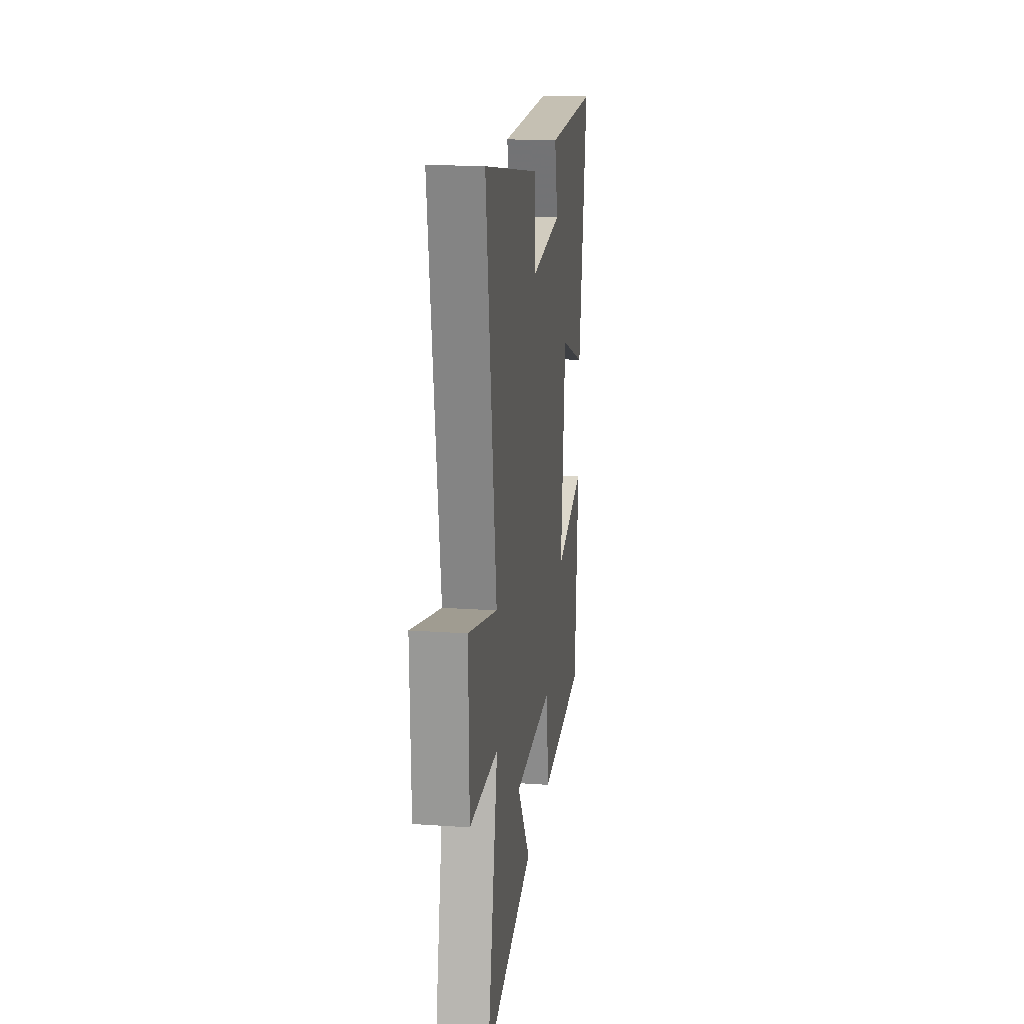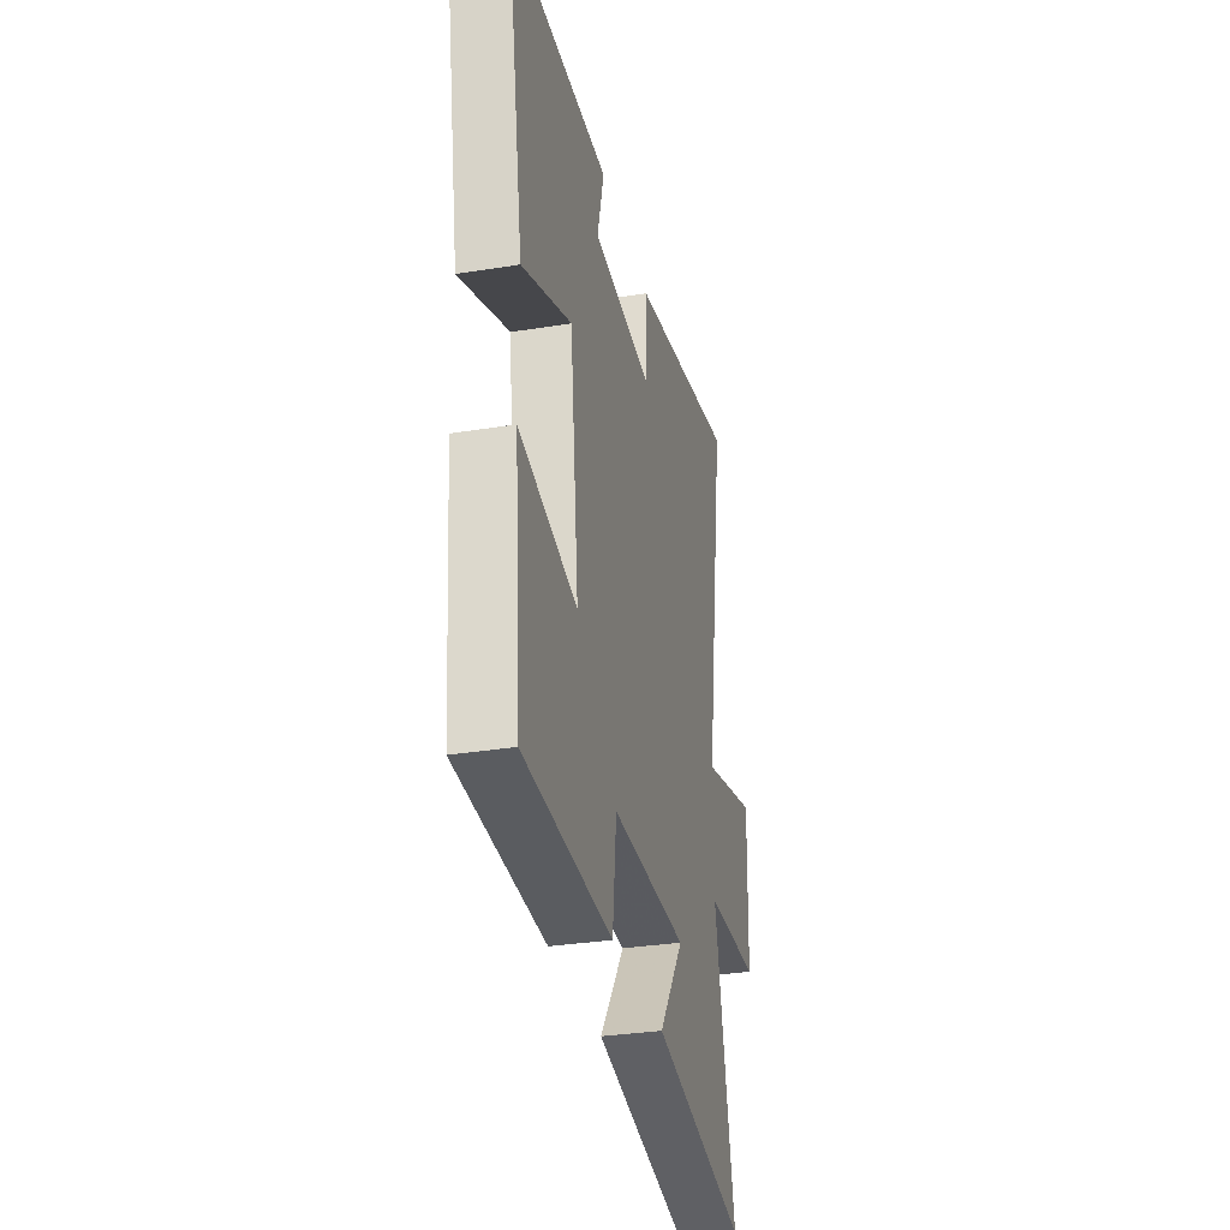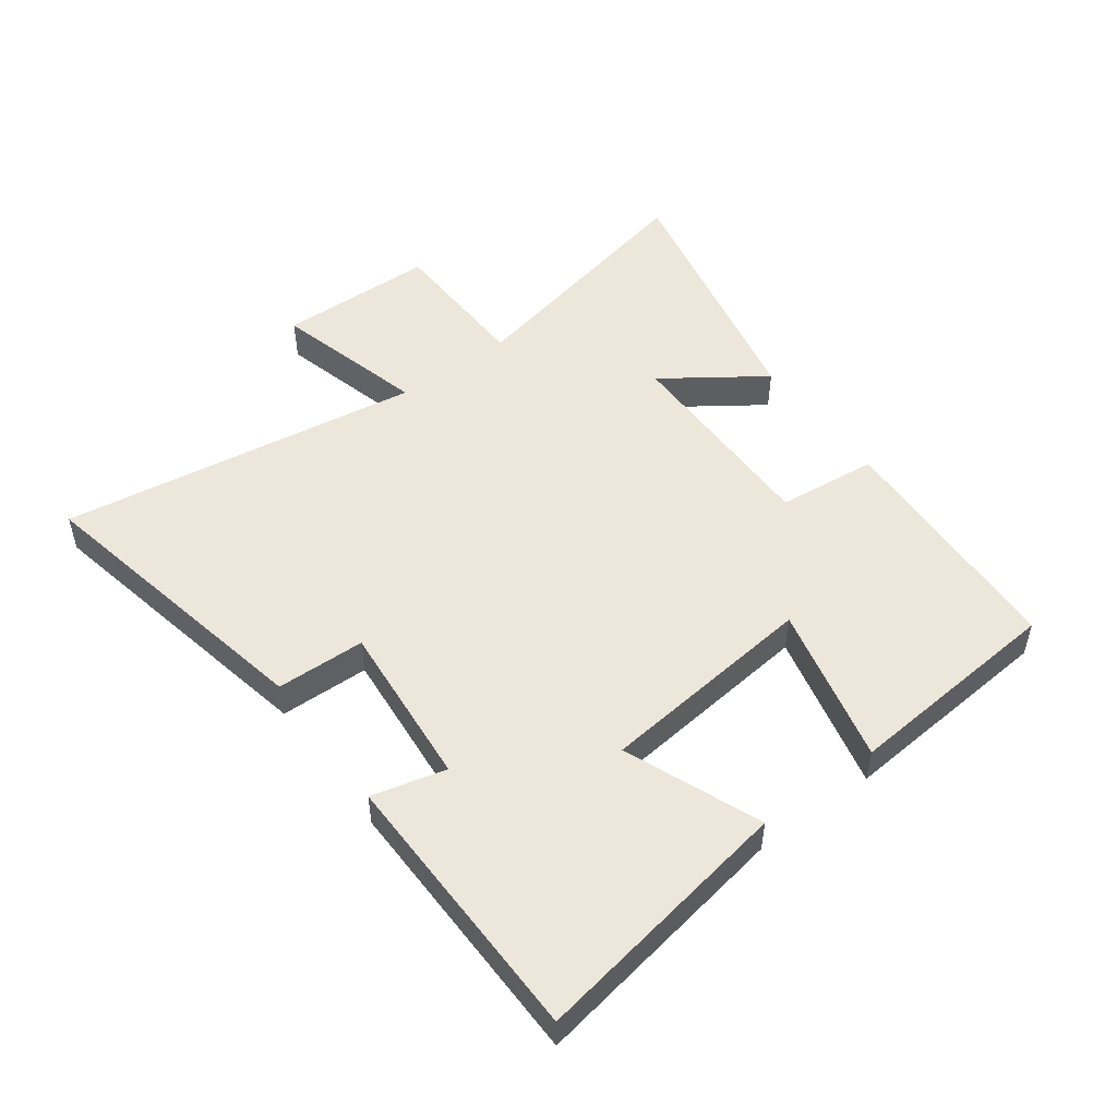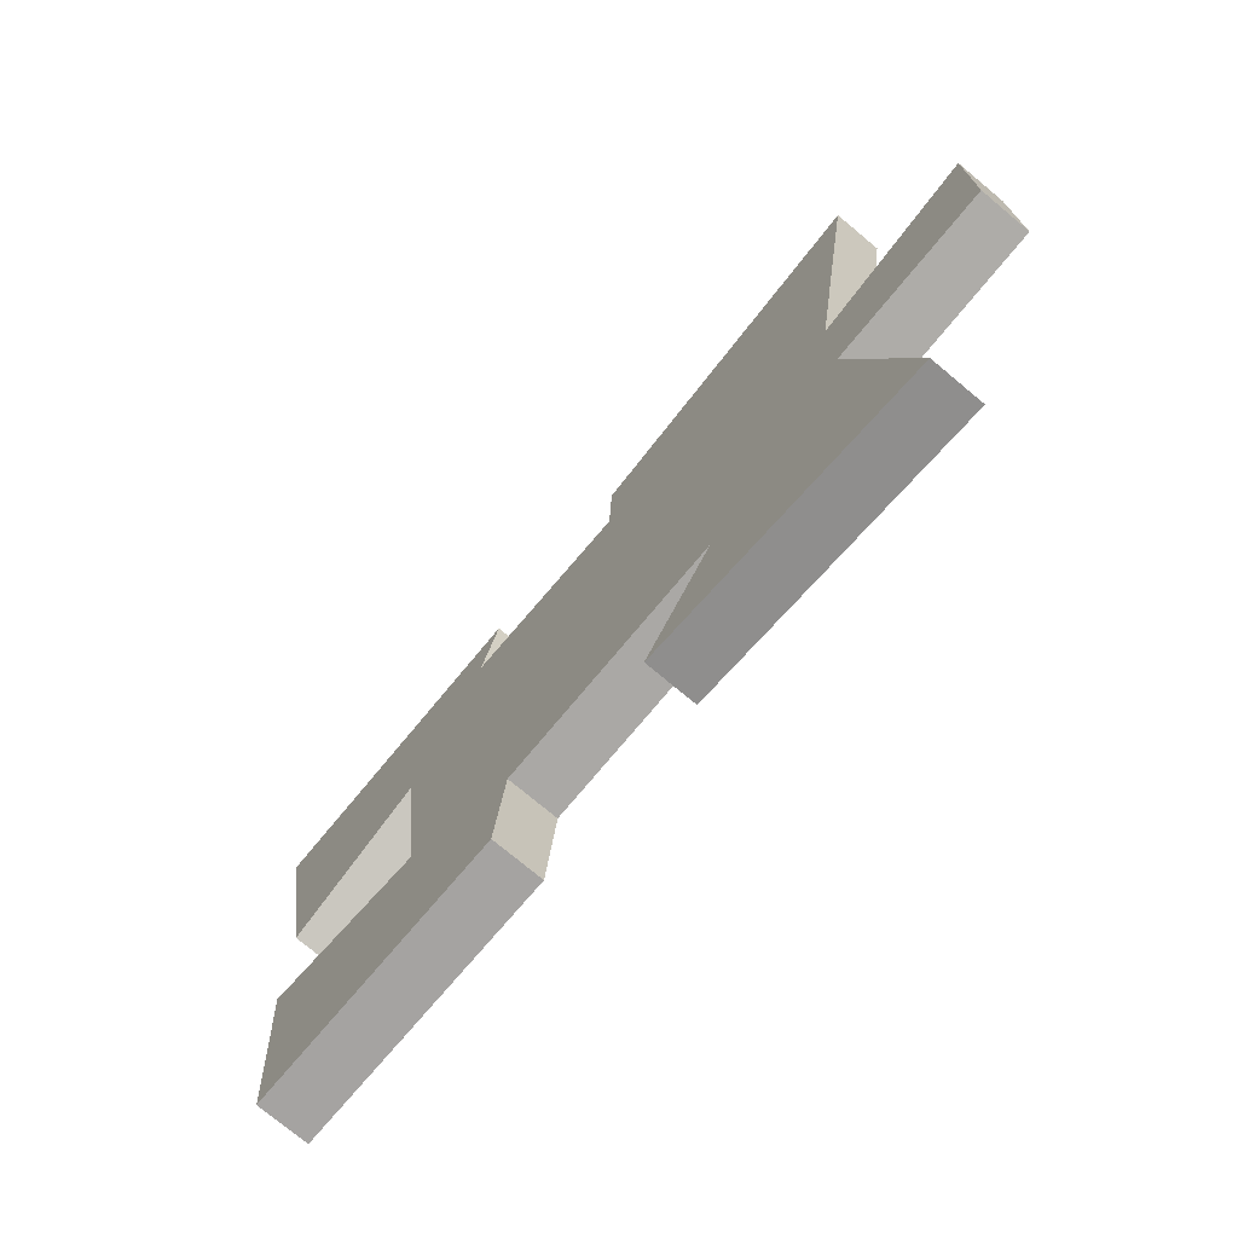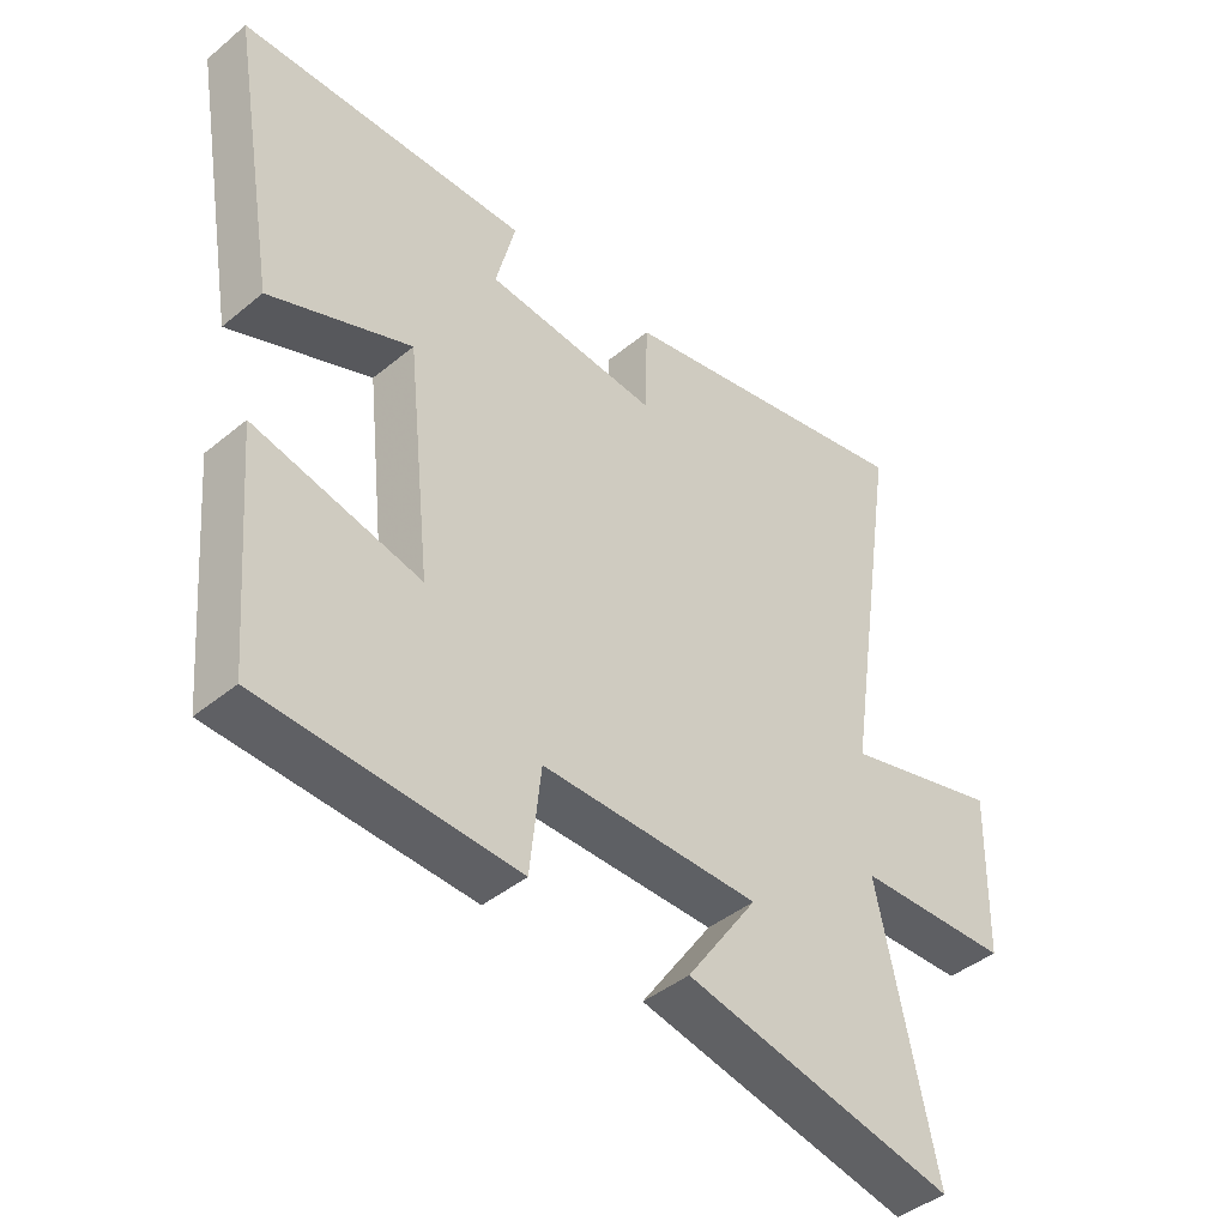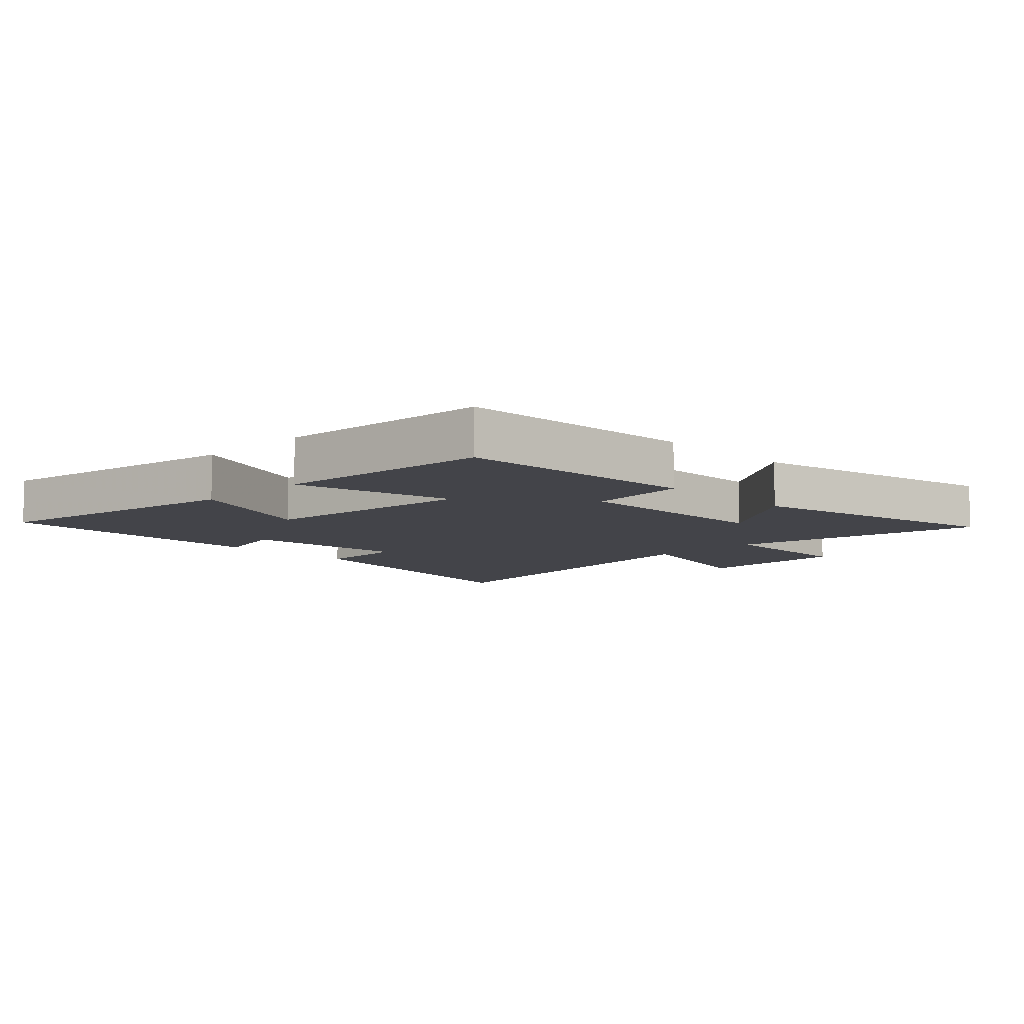
<metadata>
{"format":"obj","ext":"obj","renderer":"f3d","projection":"perspective","resolution":1024,"background":"white","views":[{"elev":18.8,"azim":-82.5,"up":"+Z"},{"elev":-31.6,"azim":103.0,"up":"+Z"},{"elev":50.9,"azim":53.5,"up":"+Y"},{"elev":-75.5,"azim":-129.8,"up":"+Z"},{"elev":-42.8,"azim":134.4,"up":"+Z"},{"elev":-8.5,"azim":135.0,"up":"+Y"}]}
</metadata>
<code>
v -0.589 0.07 -0.589
v -0.5 0.07 -0.181
v -0.738 0.07 -0.174
v -0.744 0.07 0.078
v -0.5 0.07 0.013
v -0.588 0.07 0.595
v -0.112 0.07 0.5
v -0.108 0.07 0.357
v 0.158 0.07 0.381
v 0.128 0.07 0.5
v 0.573 0.07 0.494
v 0.5 0.07 0.072
v 0.281 0.07 0.159
v 0.243 0.07 -0.191
v 0.5 0.07 -0.13
v 0.471 0.07 -0.481
v 0.077 0.07 -0.5
v 0.06 0.07 -0.339
v -0.278 0.07 -0.341
v -0.167 0.07 -0.5
v -0.589 0 -0.589
v -0.5 0 -0.181
v -0.738 0 -0.174
v -0.744 0 0.078
v -0.5 0 0.013
v -0.588 0 0.595
v -0.112 0 0.5
v -0.108 0 0.357
v 0.158 0 0.381
v 0.128 0 0.5
v 0.573 0 0.494
v 0.5 0 0.072
v 0.281 0 0.159
v 0.243 0 -0.191
v 0.5 0 -0.13
v 0.471 0 -0.481
v 0.077 0 -0.5
v 0.06 0 -0.339
v -0.278 0 -0.341
v -0.167 0 -0.5
f 19 20 1 2
f 18 19 2
f 16 17 18
f 15 16 18
f 14 15 18
f 13 14 18 2
f 11 12 13
f 10 11 13
f 9 10 13
f 8 9 13 2
f 5 6 7 8
f 5 8 2
f 2 3 4 5
f 22 21 40 39
f 22 39 38
f 38 37 36
f 38 36 35
f 38 35 34
f 22 38 34 33
f 33 32 31
f 33 31 30
f 33 30 29
f 22 33 29 28
f 28 27 26 25
f 22 28 25
f 25 24 23 22
f 1 21 22 2
f 2 22 23 3
f 3 23 24 4
f 4 24 25 5
f 5 25 26 6
f 6 26 27 7
f 7 27 28 8
f 8 28 29 9
f 9 29 30 10
f 10 30 31 11
f 11 31 32 12
f 12 32 33 13
f 13 33 34 14
f 14 34 35 15
f 15 35 36 16
f 16 36 37 17
f 17 37 38 18
f 18 38 39 19
f 19 39 40 20
f 20 40 21 1

</code>
